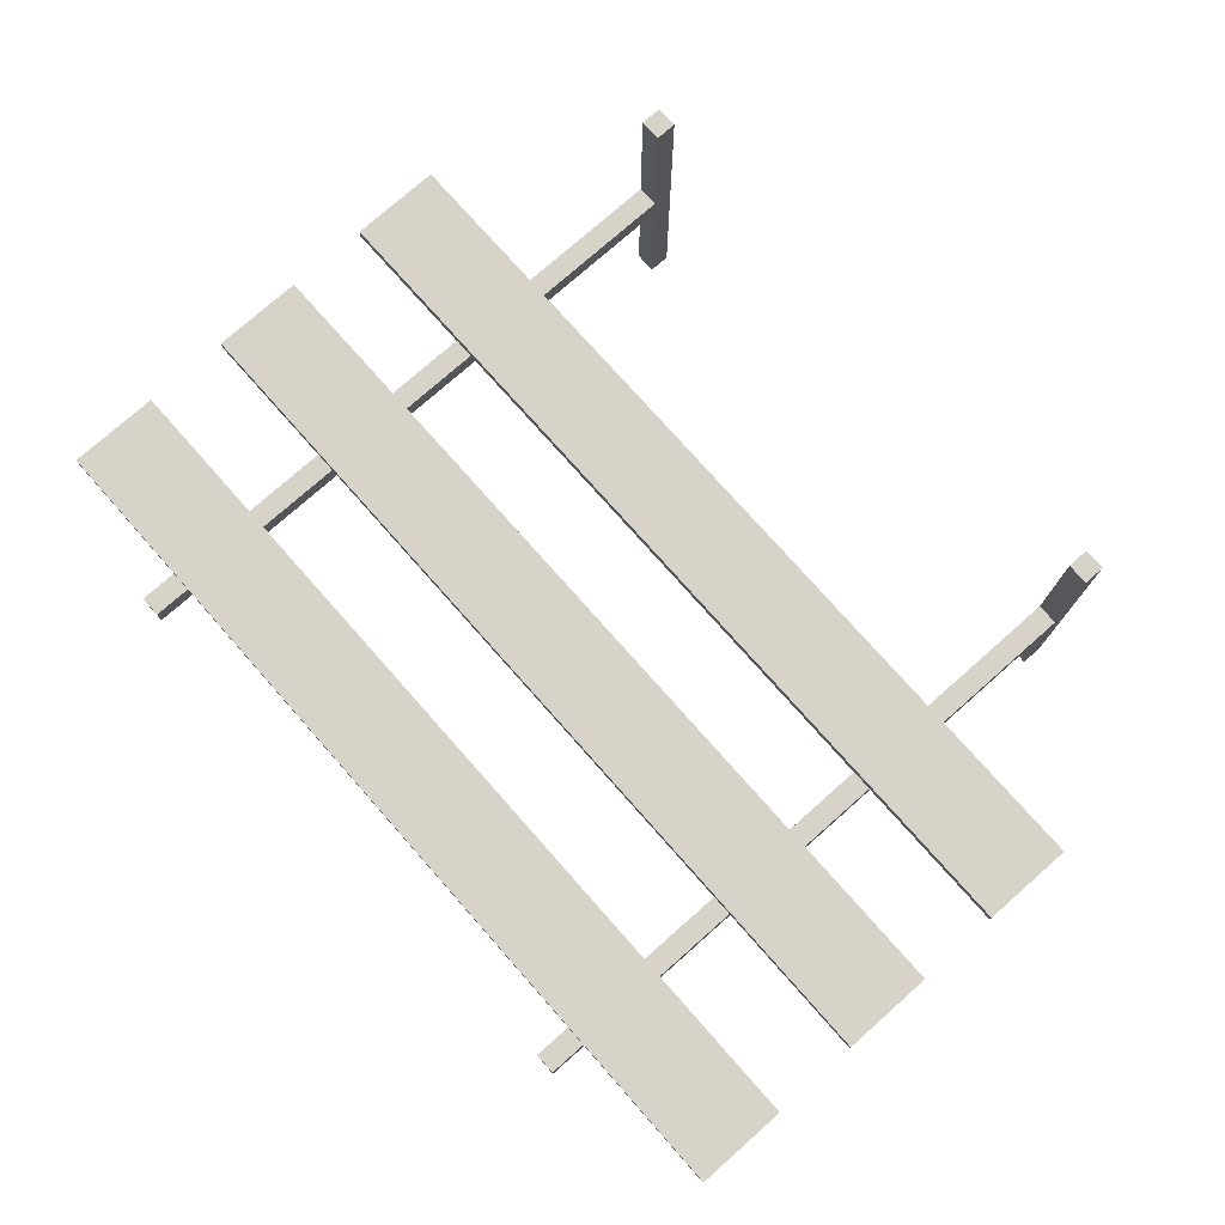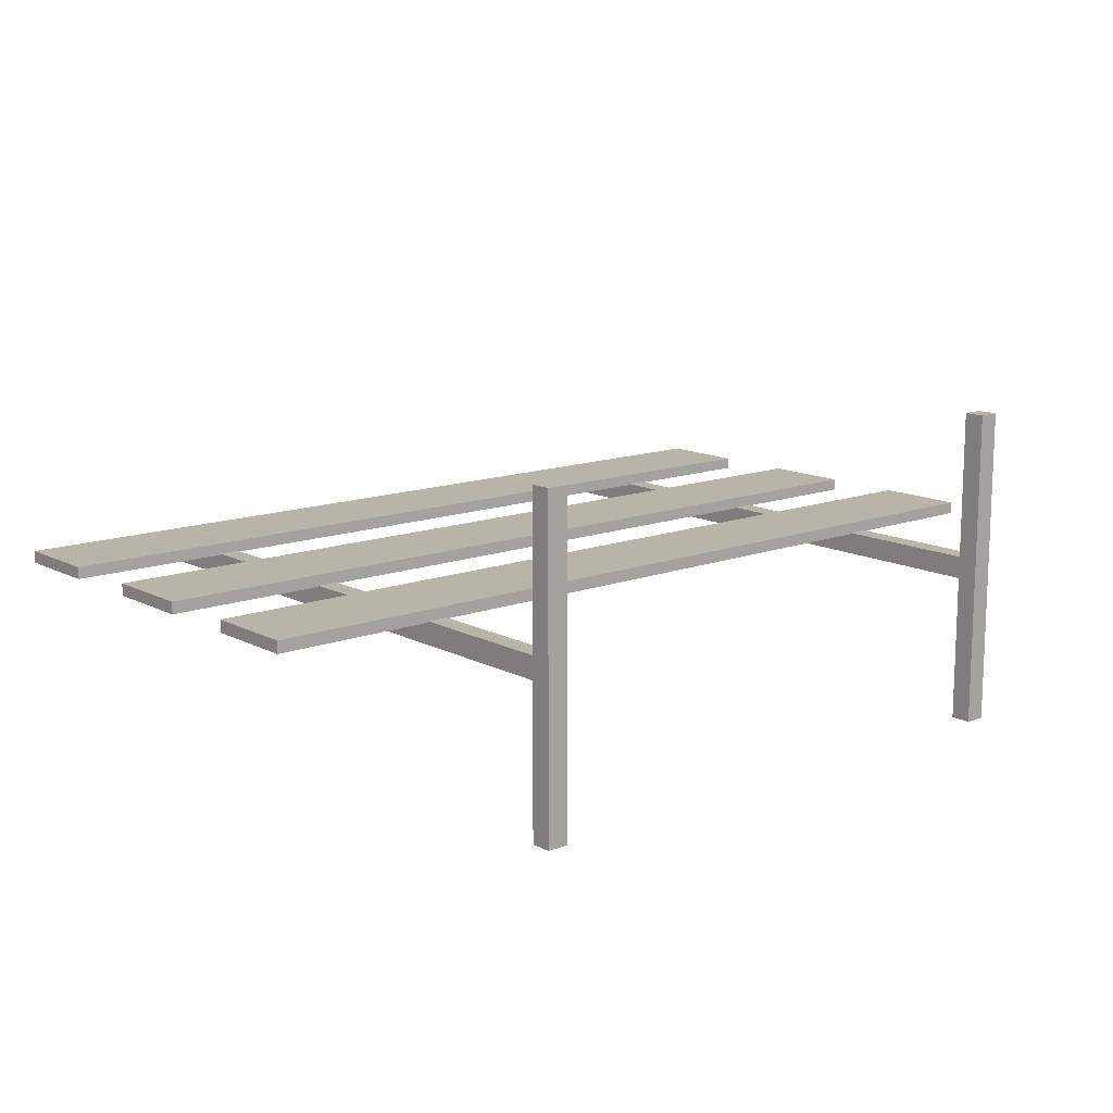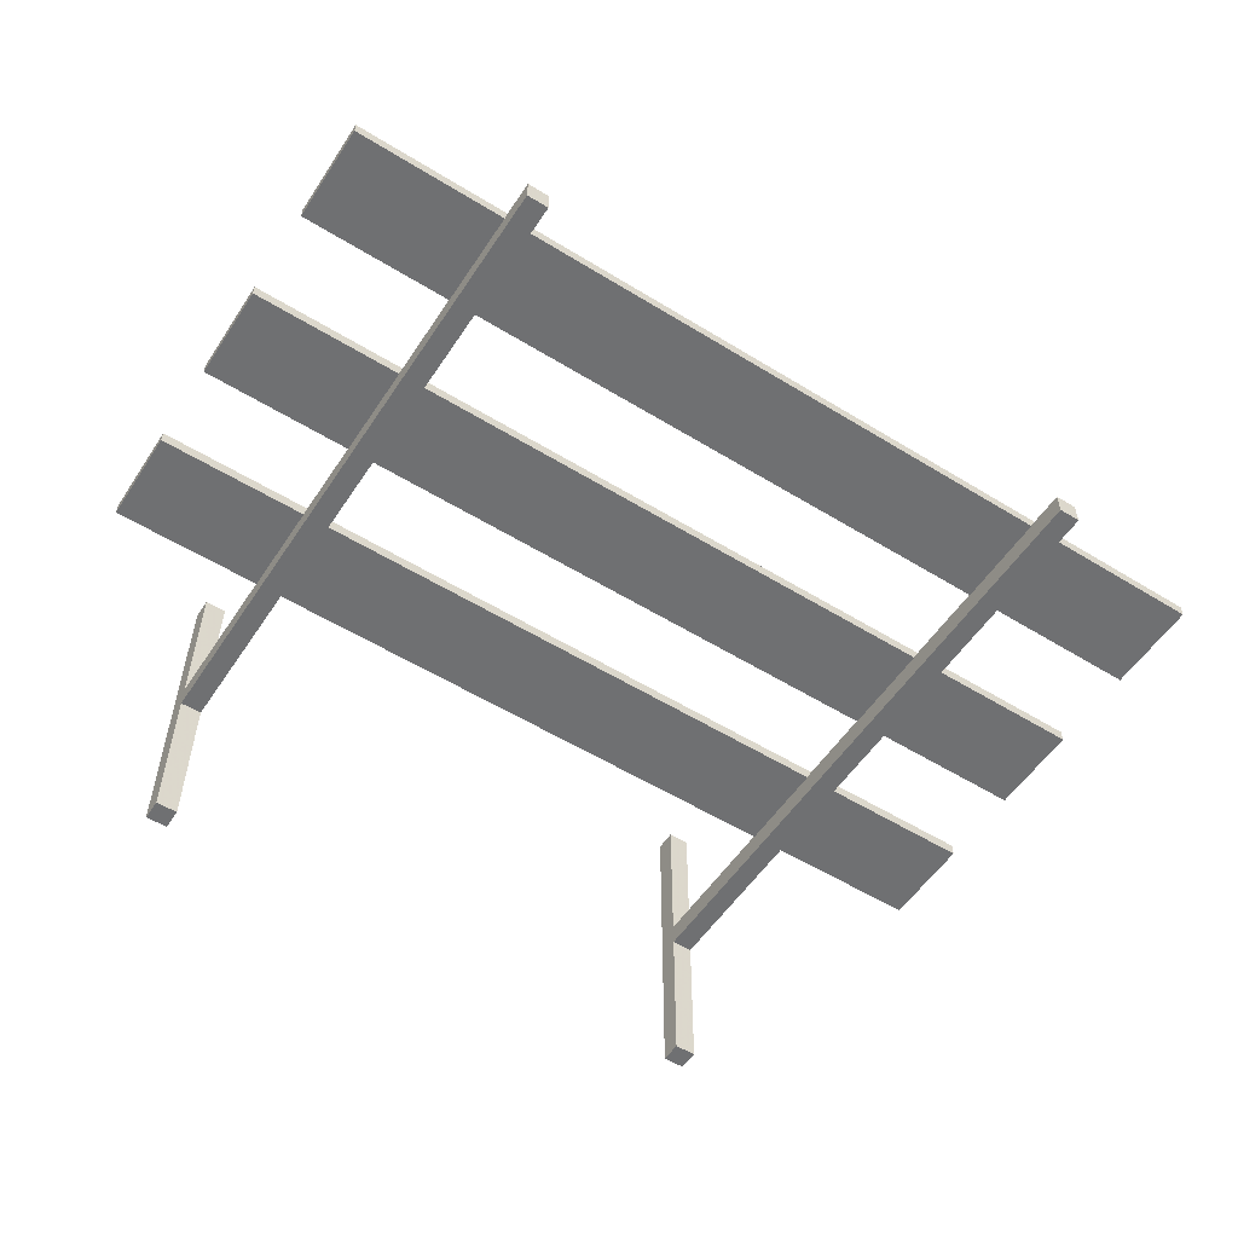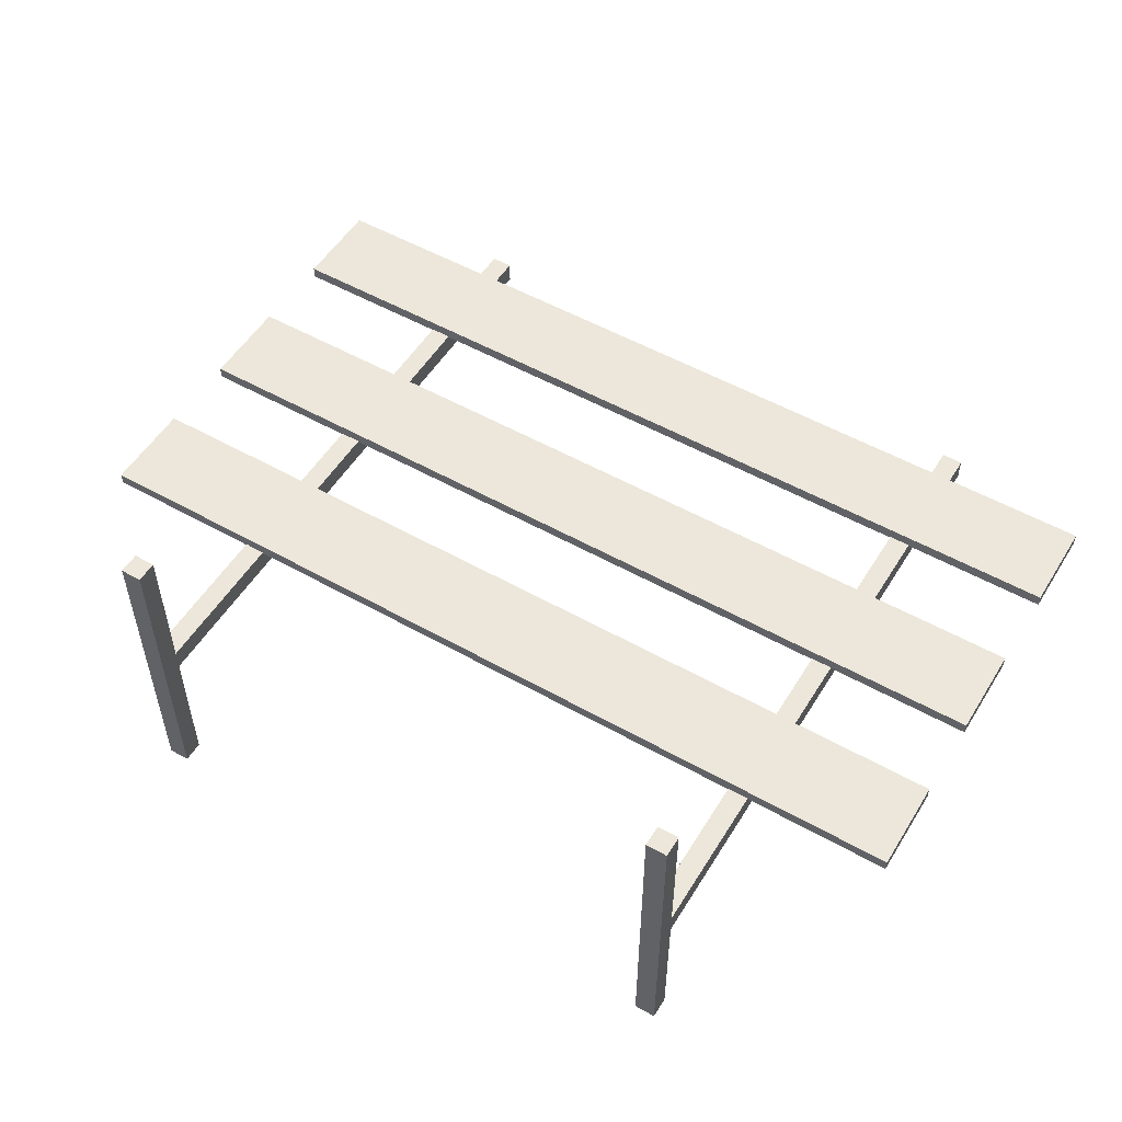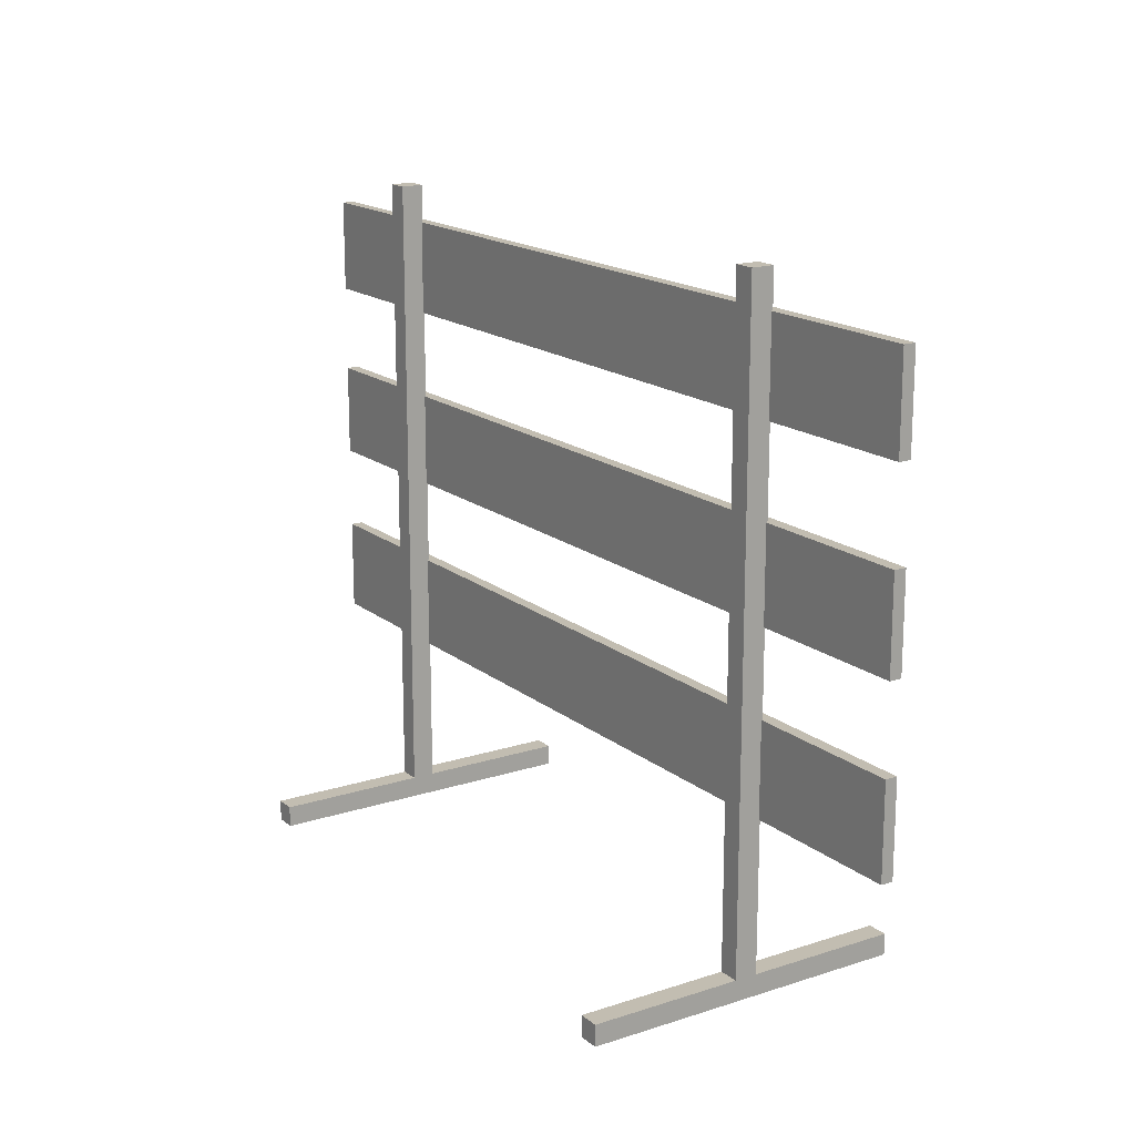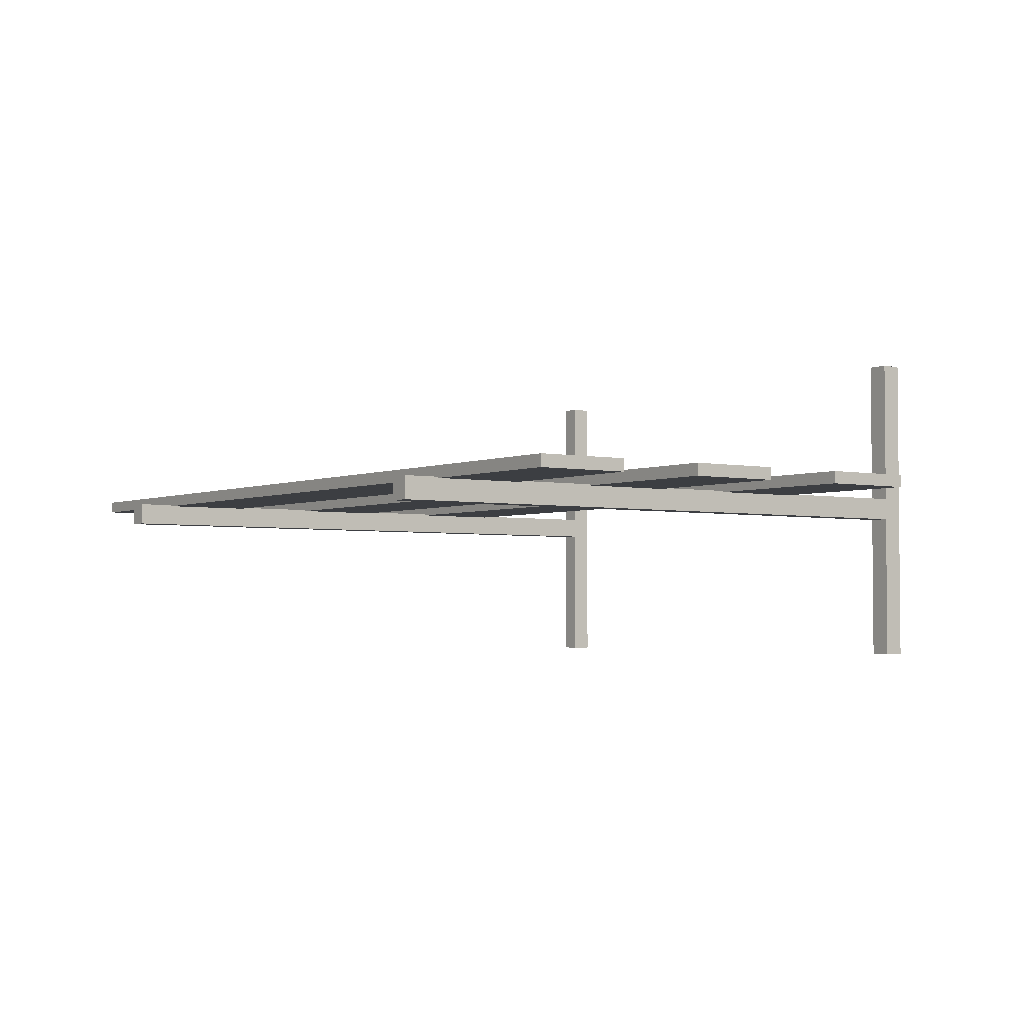
<metadata>
{"format":"obj","ext":"obj","renderer":"f3d","projection":"perspective","resolution":1024,"background":"white","views":[{"elev":76.2,"azim":-131.5,"up":"+Z"},{"elev":13.2,"azim":-40.4,"up":"+Z"},{"elev":-54.9,"azim":147.0,"up":"+Z"},{"elev":53.2,"azim":31.1,"up":"+Z"},{"elev":16.9,"azim":-123.3,"up":"+Y"},{"elev":-3.1,"azim":-125.5,"up":"+Z"}]}
</metadata>
<code>
v -40.95 2.892 22.88
v -40.95 -0.07676 22.88
v -37.95 2.892 22.88
v -37.95 -0.07676 22.88
v -37.95 2.892 22.88
v -37.95 -0.07676 22.88
v -37.95 2.892 1.613
v -37.95 -0.07676 1.613
v -37.95 2.892 -22.88
v -37.95 -0.07678 -22.88
v -40.95 2.892 -22.88
v -40.95 -0.07678 -22.88
v -40.95 2.892 1.613
v -40.95 -0.07676 1.613
v -40.95 2.892 22.88
v -40.95 -0.07676 22.88
v -40.95 2.892 22.88
v -37.95 2.892 22.88
v -40.95 -0.07676 22.88
v -37.95 -0.07676 22.88
v -37.95 2.892 -1.583
v -37.95 2.892 1.613
v -37.95 -0.07676 1.613
v -37.95 -0.07678 -1.583
v -40.95 93.1 -1.583
v -40.95 93.1 1.613
v -37.95 93.1 1.613
v -37.95 93.1 -1.583
v -40.95 -0.07676 1.613
v -40.95 -0.07678 -1.583
v -40.95 2.892 -1.583
v -37.95 -0.07678 -22.88
v -40.95 2.892 -22.88
v -40.95 -0.07678 -22.88
v -64.07 87.77 3.172
v -64.07 74.62 3.172
v 64.07 87.77 3.172
v 64.07 74.62 3.172
v 64.07 87.77 3.172
v 64.07 74.62 3.172
v 64.07 87.77 1.454
v 64.07 74.62 1.454
v 64.07 87.77 1.454
v 64.07 74.62 1.454
v -64.07 87.77 1.454
v -64.07 74.62 1.454
v -64.07 87.77 1.454
v -64.07 74.62 1.454
v -64.07 87.77 3.172
v -64.07 74.62 3.172
v -64.07 87.77 3.172
v 64.07 87.77 3.172
v -64.07 74.62 3.172
v 64.07 74.62 3.172
v -64.07 62.24 3.172
v -64.07 49.09 3.172
v 64.07 62.24 3.172
v 64.07 49.09 3.172
v 64.07 62.24 3.172
v 64.07 49.09 3.172
v 64.07 62.24 1.454
v 64.07 49.09 1.454
v 64.07 62.24 1.454
v 64.07 49.09 1.454
v -64.07 62.24 1.454
v -64.07 49.09 1.454
v -64.07 62.24 1.454
v -64.07 49.09 1.454
v -64.07 62.24 3.172
v -64.07 49.09 3.172
v -64.07 62.24 3.172
v 64.07 62.24 3.172
v -64.07 49.09 3.172
v 64.07 49.09 3.172
v -64.07 37.18 3.172
v -64.07 24.03 3.172
v 64.07 37.18 3.172
v 64.07 24.03 3.172
v 64.07 37.18 3.172
v 64.07 24.03 3.172
v 64.07 37.18 1.454
v 64.07 24.03 1.454
v 64.07 37.18 1.454
v 64.07 24.03 1.454
v -64.07 37.18 1.454
v -64.07 24.03 1.454
v -64.07 37.18 1.454
v -64.07 24.03 1.454
v -64.07 37.18 3.172
v -64.07 24.03 3.172
v -64.07 37.18 3.172
v 64.07 37.18 3.172
v -64.07 24.03 3.172
v 64.07 24.03 3.172
v 43.27 2.892 22.88
v 43.27 -0.07676 22.88
v 40.28 2.892 22.88
v 40.28 -0.07676 22.88
v 40.28 2.892 22.88
v 40.28 -0.07676 22.88
v 40.28 2.892 1.613
v 40.28 -0.07676 1.613
v 40.28 2.892 -22.88
v 40.28 -0.07678 -22.88
v 43.27 2.892 -22.88
v 43.27 -0.07678 -22.88
v 43.27 2.892 1.613
v 43.27 -0.07676 1.613
v 43.27 2.892 22.88
v 43.27 -0.07676 22.88
v 43.27 2.892 22.88
v 40.28 2.892 22.88
v 43.27 -0.07676 22.88
v 40.28 -0.07676 22.88
v 40.28 2.892 -1.583
v 40.28 2.892 1.613
v 40.28 -0.07676 1.613
v 40.28 -0.07678 -1.583
v 43.27 93.1 -1.583
v 43.27 93.1 1.613
v 40.28 93.1 1.613
v 40.28 93.1 -1.583
v 43.27 -0.07676 1.613
v 43.27 -0.07678 -1.583
v 43.27 2.892 -1.583
v 40.28 -0.07678 -22.88
v 43.27 2.892 -22.88
v 43.27 -0.07678 -22.88
g Regroup00
f 1 2 3
f 2 4 3
f 5 6 7
f 6 8 7
f 9 10 11
f 10 12 11
f 13 14 15
f 14 16 15
f 13 17 7
f 17 18 7
f 19 14 20
f 14 8 20
f 21 22 23
f 21 23 24
f 25 26 27
f 25 27 28
f 24 23 29
f 24 29 30
f 30 29 13
f 30 13 31
f 9 21 24
f 9 24 32
f 33 31 21
f 33 21 9
f 32 24 30
f 32 30 34
f 34 30 31
f 34 31 33
f 25 31 13
f 25 13 26
f 26 13 22
f 26 22 27
f 27 22 21
f 27 21 28
f 28 21 31
f 28 31 25
f 35 36 37
f 36 38 37
f 39 40 41
f 40 42 41
f 43 44 45
f 44 46 45
f 47 48 49
f 48 50 49
f 47 51 41
f 51 52 41
f 53 48 54
f 48 42 54
f 55 56 57
f 56 58 57
f 59 60 61
f 60 62 61
f 63 64 65
f 64 66 65
f 67 68 69
f 68 70 69
f 67 71 61
f 71 72 61
f 73 68 74
f 68 62 74
f 75 76 77
f 76 78 77
f 79 80 81
f 80 82 81
f 83 84 85
f 84 86 85
f 87 88 89
f 88 90 89
f 87 91 81
f 91 92 81
f 93 88 94
f 88 82 94
f 97 96 95
f 97 98 96
f 101 100 99
f 101 102 100
f 105 104 103
f 105 106 104
f 109 108 107
f 109 110 108
f 101 111 107
f 101 112 111
f 114 108 113
f 114 102 108
f 117 116 115
f 118 117 115
f 121 120 119
f 122 121 119
f 123 117 118
f 124 123 118
f 107 123 124
f 125 107 124
f 118 115 103
f 126 118 103
f 115 125 127
f 103 115 127
f 124 118 126
f 128 124 126
f 125 124 128
f 127 125 128
f 107 125 119
f 120 107 119
f 116 107 120
f 121 116 120
f 115 116 121
f 122 115 121
f 125 115 122
f 119 125 122

</code>
